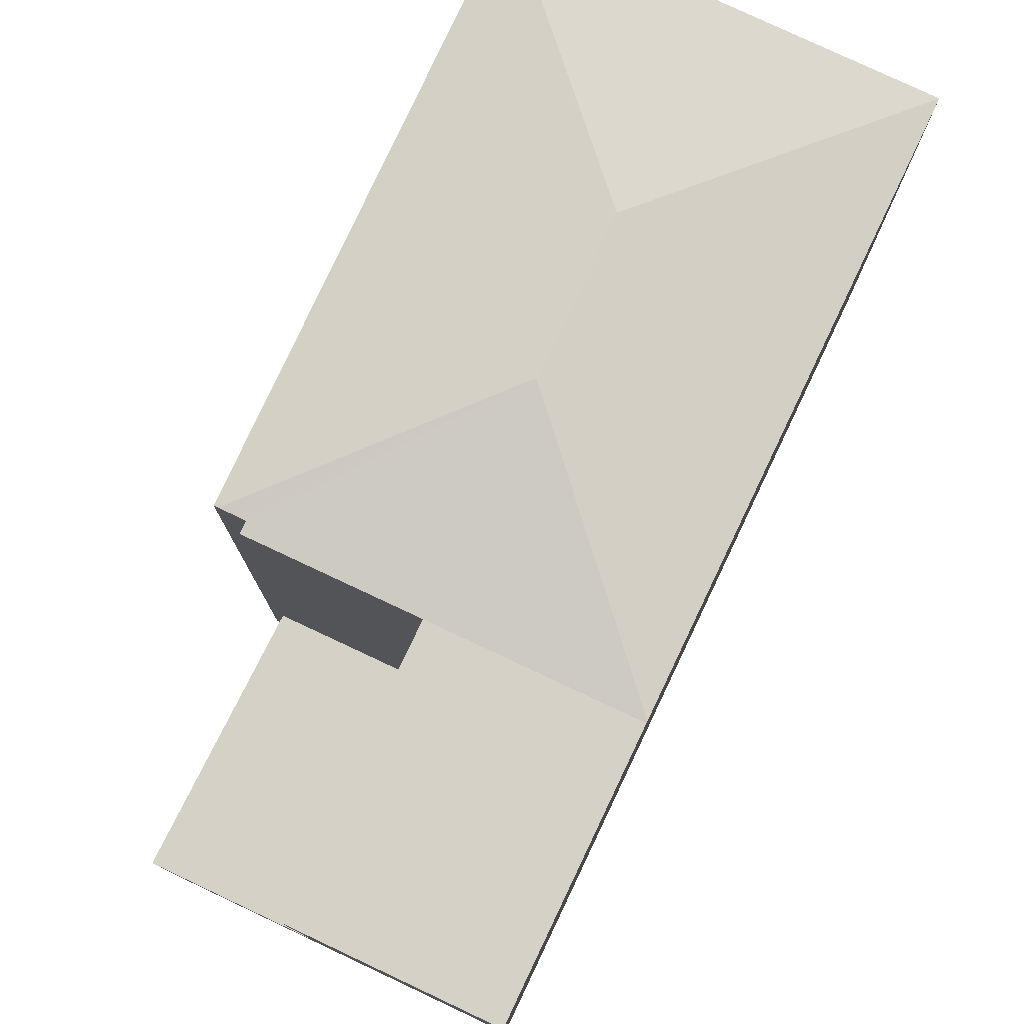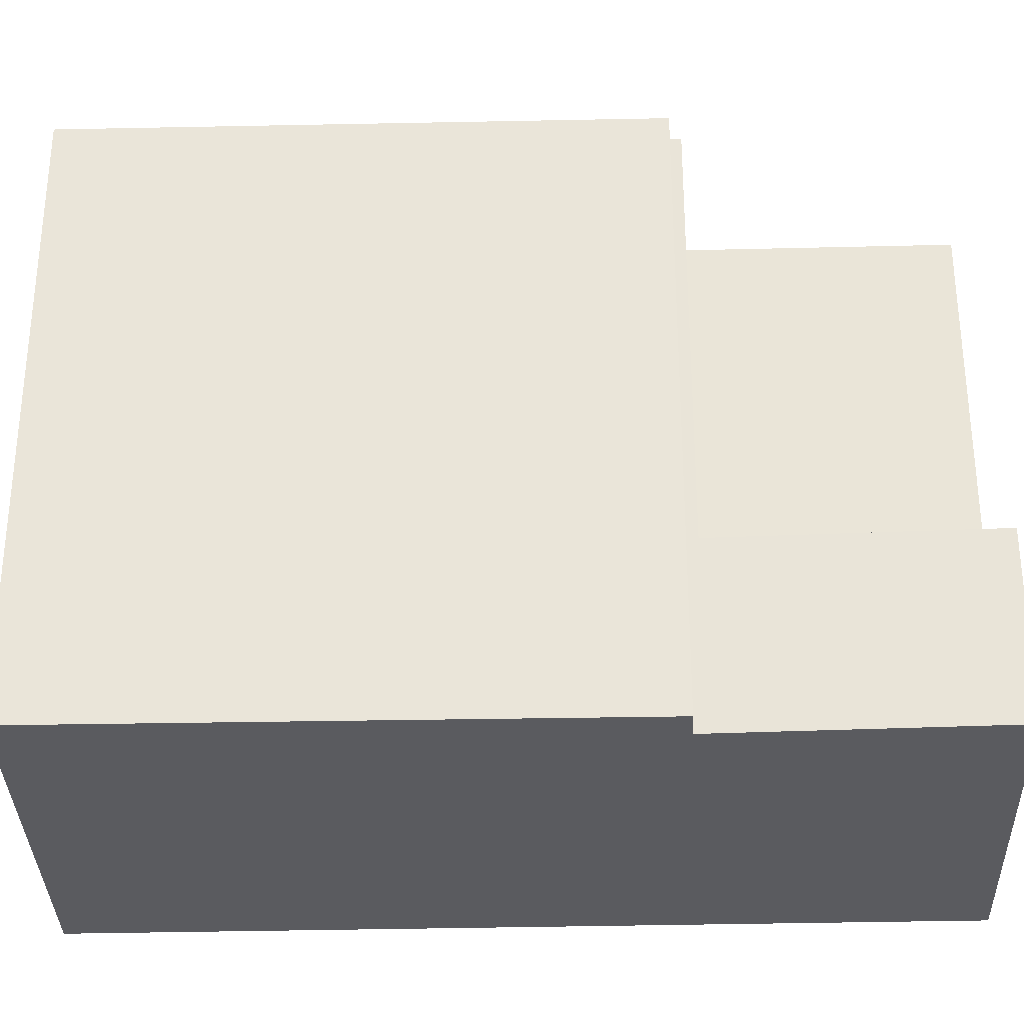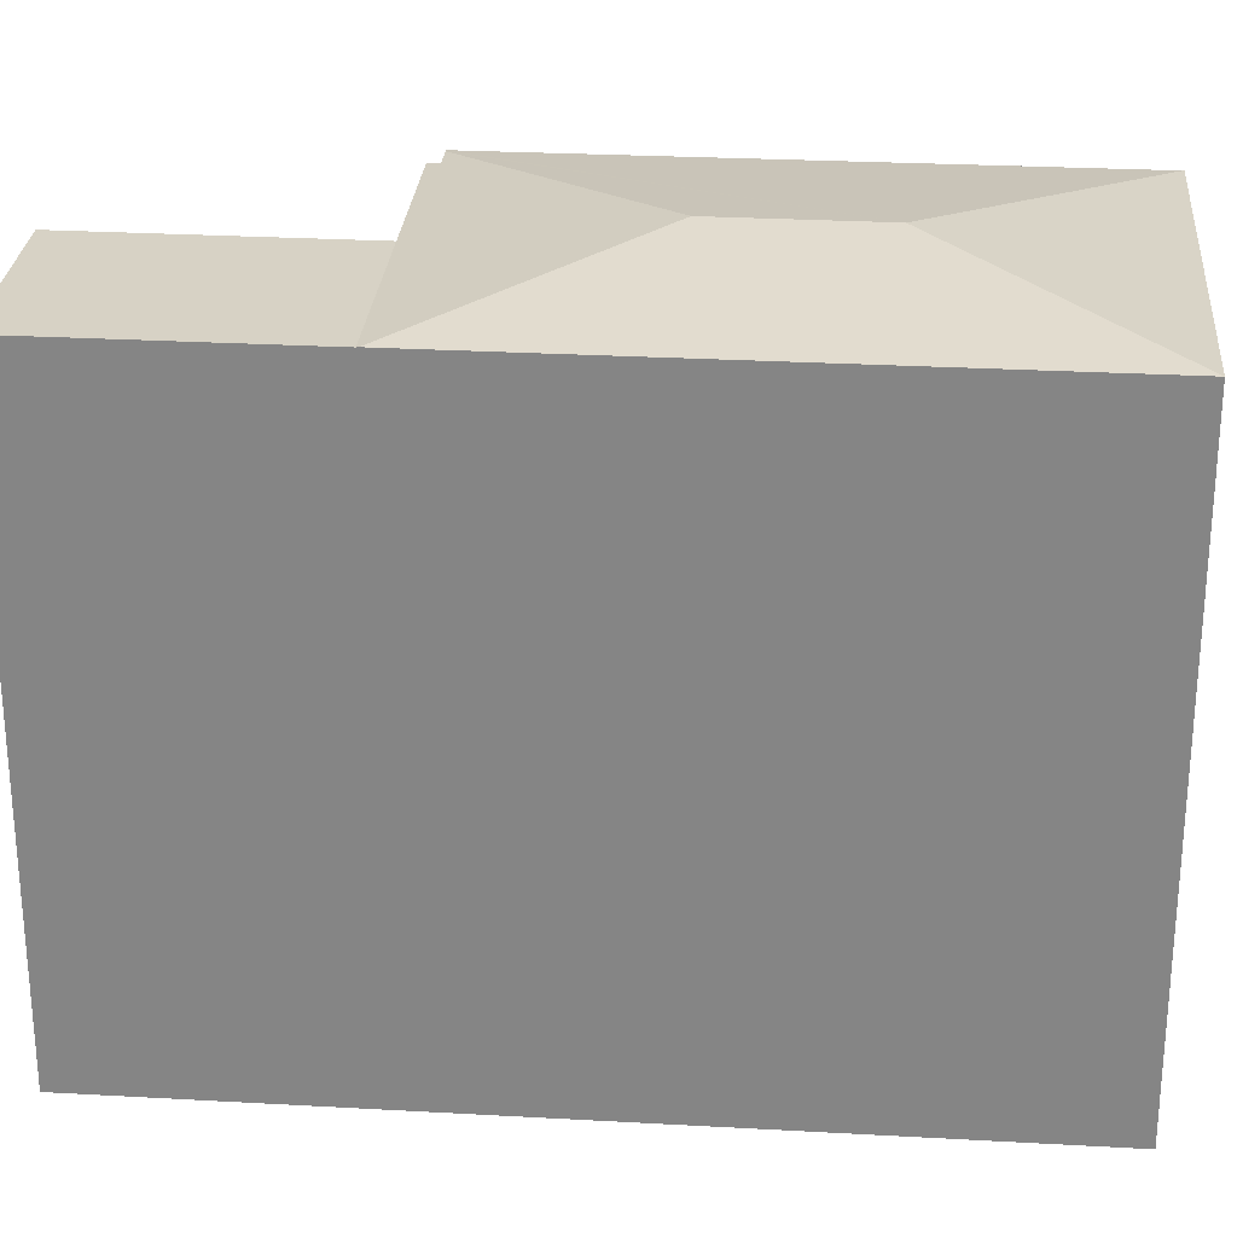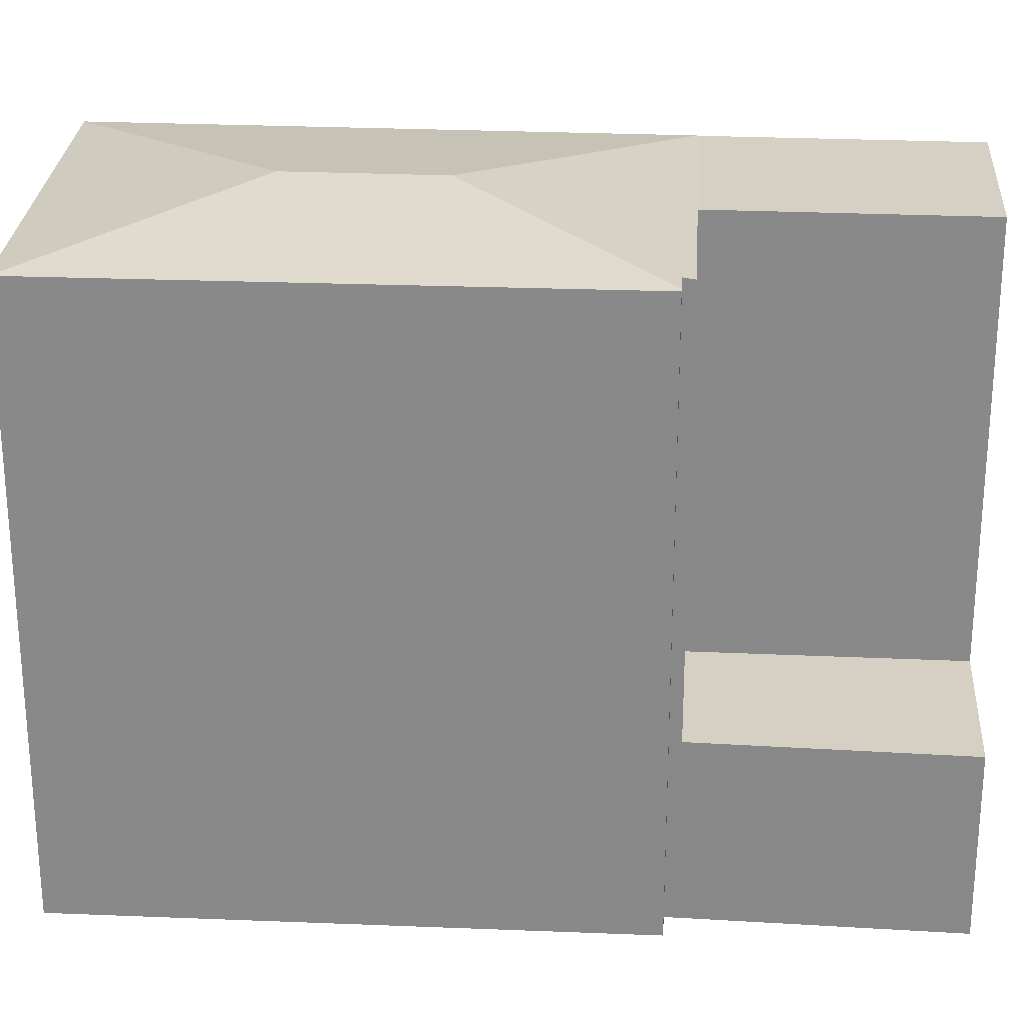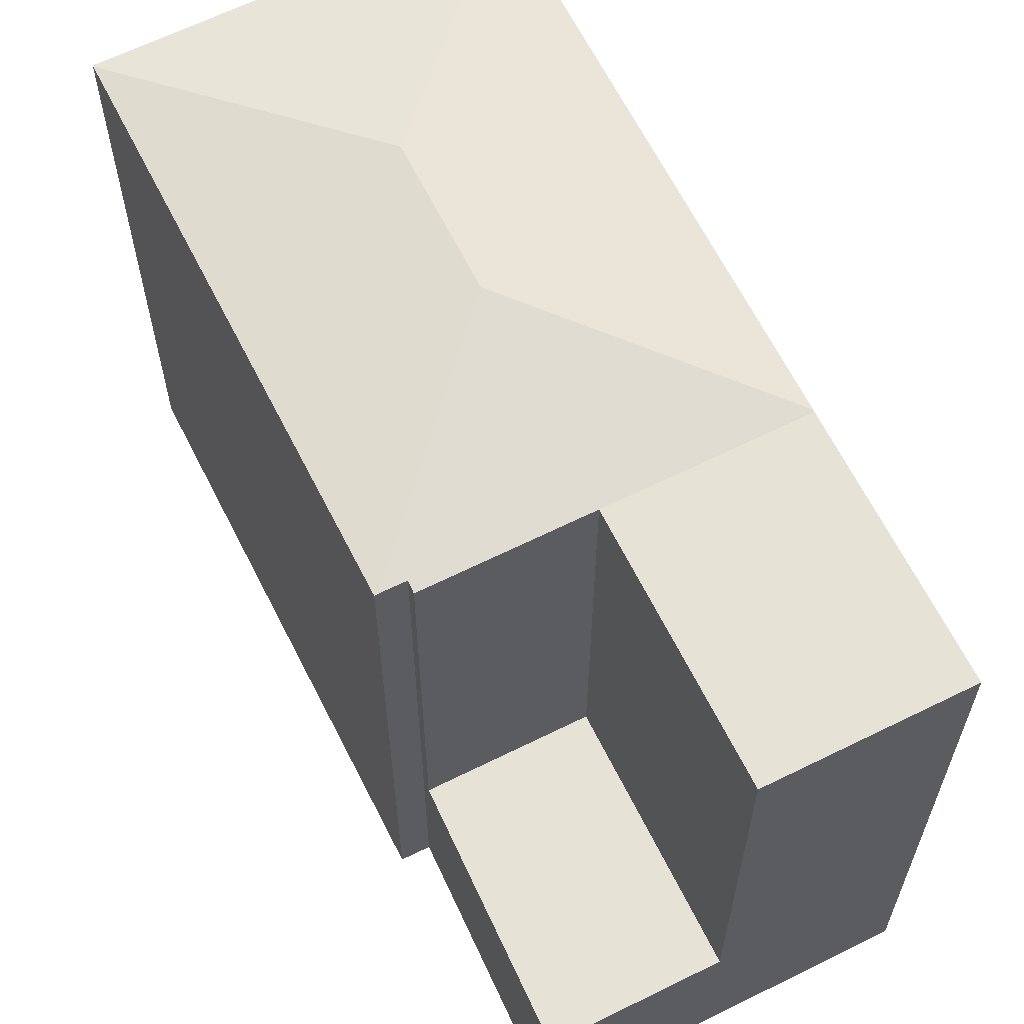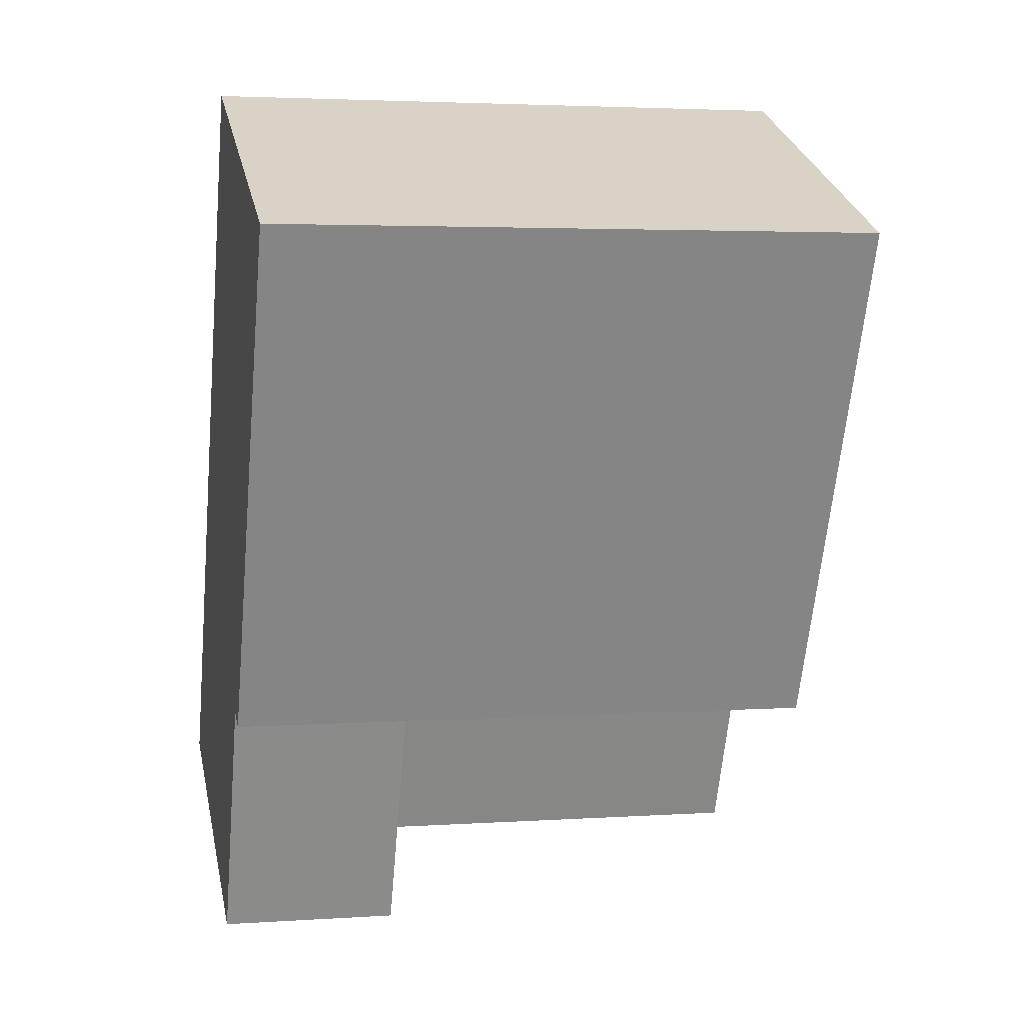
<metadata>
{"format":"obj","ext":"obj","renderer":"f3d","projection":"perspective","resolution":1024,"background":"white","views":[{"elev":79.2,"azim":-130.5,"up":"+Y"},{"elev":-33.2,"azim":116.0,"up":"+Y"},{"elev":27.5,"azim":-61.0,"up":"+Y"},{"elev":26.4,"azim":118.1,"up":"+Y"},{"elev":63.7,"azim":177.7,"up":"+Y"},{"elev":3.4,"azim":77.1,"up":"+Z"}]}
</metadata>
<code>
v  0 16.37 1.002e-15
v  3.599 9.938e-17 -1.623
v  0 0 0
v  3.599 16.37 -1.623
v  11.59 -1.673e-16 2.733
v  11.47 16.37 2.45
v  11.59 16.41 2.733
v  11.47 4.89 2.45
v  8.803 4.89 -3.968
v  8.803 2.43e-16 -3.968
v  11.47 -1.5e-16 2.45
v  16.39 16.38 16.86
v  11.48 17.05 13
v  9.014 16.38 20.2
v  18.43 16.38 15.9
v  18.44 16.38 15.93
v  4.719 4.89 -2.128
v  7.554 4.89 4.227
v  12.29 16.39 2.42
v  12.97 -2.389e-16 3.902
v  12.29 -1.482e-16 2.42
v  12.97 16.39 3.902
v  0.961 16.37 2.153
v  2.84 16.37 6.364
v  4.719 16.37 -2.128
v  7.554 16.37 4.227
v  17.67 -8.713e-16 14.23
v  17.67 16.38 14.23
v  16.39 -1.032e-15 16.86
v  18.43 -9.735e-16 15.9
v  18.44 -9.754e-16 15.93
v  9.014 -1.237e-15 20.2
v  4.95 -6.793e-16 11.09
v  2.861 -3.926e-16 6.412
v  12.2 -1.507e-16 2.461
v  2.84 -3.897e-16 6.364
v  0.961 -1.318e-16 2.153
v  4.719 1.303e-16 -2.128
v  12.2 16.41 2.461
v  9.846 17.05 9.328
v  2.861 16.38 6.412
v  4.95 16.38 11.09
g defaultobject
f 1 2 3
f 2 1 4
f 5 6 7
f 6 5 8
f 8 5 9
f 9 5 10
f 10 5 11
f 12 13 14
f 13 12 15
f 15 12 16
f 8 17 18
f 17 8 9
f 19 20 21
f 20 19 22
f 23 4 1
f 4 23 24
f 4 24 25
f 25 24 26
f 22 27 20
f 27 22 28
f 29 30 31
f 30 29 27
f 27 29 32
f 27 32 20
f 20 32 33
f 20 33 21
f 21 33 5
f 5 33 34
f 21 5 35
f 5 34 11
f 11 34 10
f 10 34 36
f 10 36 37
f 10 37 38
f 38 37 3
f 38 3 2
f 4 25 2
f 17 2 25
f 9 2 17
f 10 2 9
f 38 2 10
f 15 27 28
f 27 15 16
f 27 16 30
f 30 16 31
f 39 7 40
f 41 26 24
f 26 41 40
f 26 40 6
f 6 40 7
f 25 18 17
f 18 25 26
f 42 40 41
f 40 42 14
f 40 14 13
f 13 39 40
f 39 13 19
f 19 13 22
f 22 13 28
f 28 13 15
f 29 14 32
f 14 29 12
f 12 29 31
f 12 31 16
f 39 5 7
f 5 39 35
f 35 39 19
f 35 19 21
f 26 8 18
f 8 26 6
f 37 1 3
f 1 37 23
f 23 37 36
f 23 36 24
f 24 36 34
f 24 34 41
f 41 34 33
f 41 33 42
f 42 33 32
f 42 32 14

</code>
